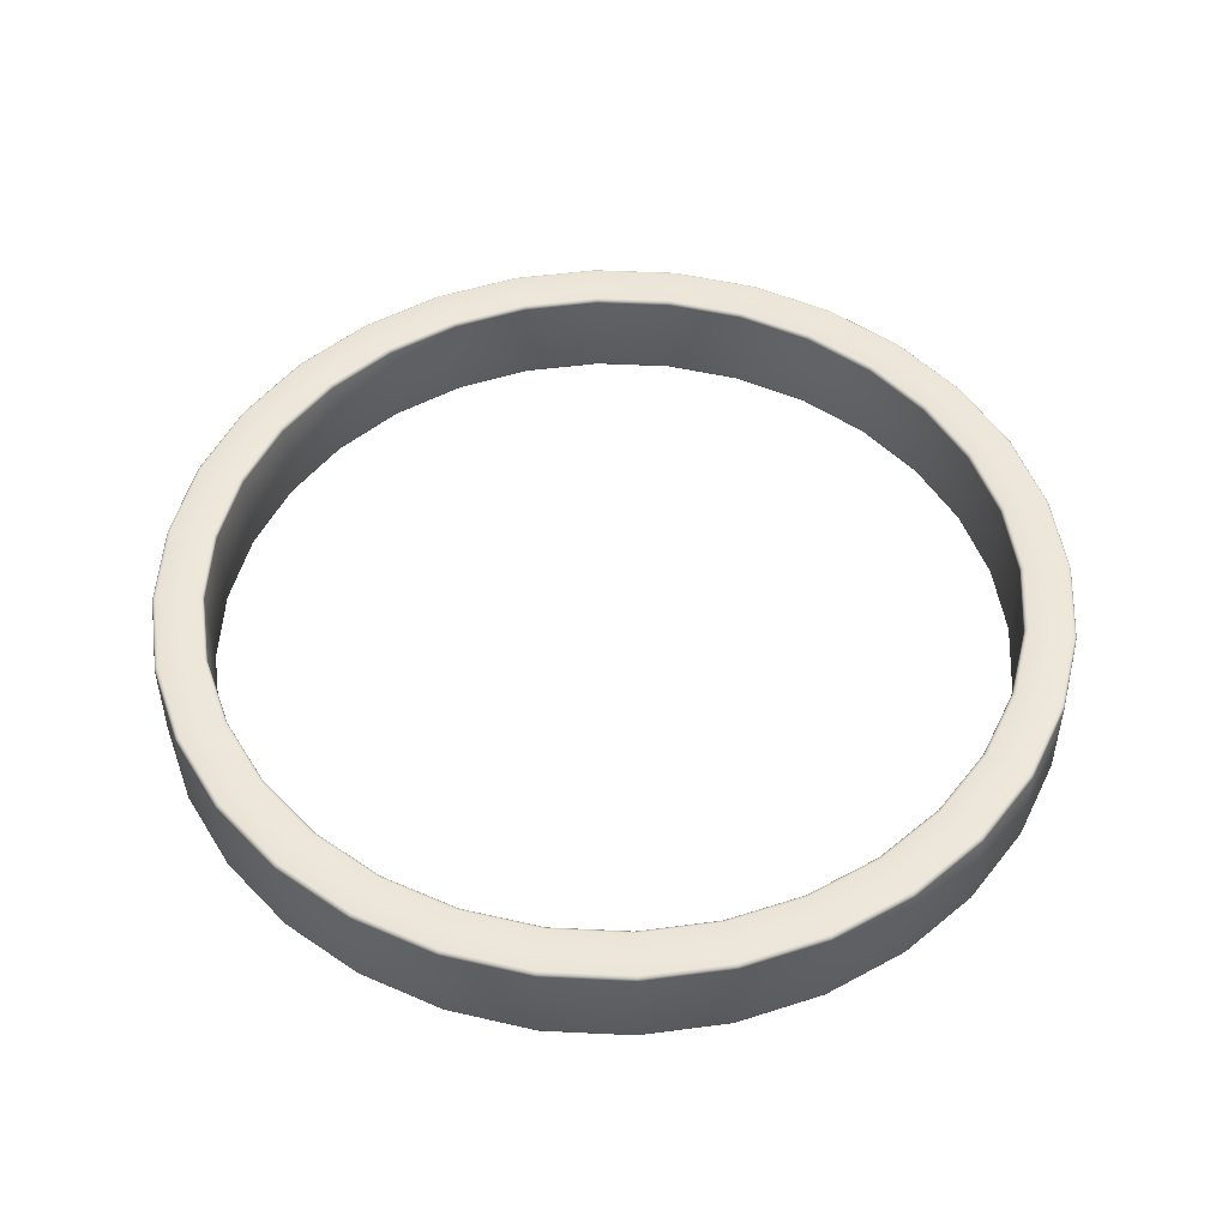
<metadata>
{"format":"obj","ext":"obj","renderer":"f3d","projection":"perspective","resolution":1024,"background":"white","views":[{"elev":50.4,"azim":177.4,"up":"+Y"}]}
</metadata>
<code>
o Circle.001
v 0 6.366 -5.942
v -0 6.316 -5.892
v -0 6.341 -5.936
v -0 6.323 -5.917
v -1.149 6.316 -5.779
v -1.159 6.366 -5.828
v -1.154 6.323 -5.804
v -1.158 6.341 -5.822
v -2.255 6.316 -5.444
v -2.274 6.366 -5.49
v -2.264 6.323 -5.467
v -2.271 6.341 -5.484
v -3.273 6.316 -4.899
v -3.301 6.366 -4.941
v -3.287 6.323 -4.92
v -3.298 6.341 -4.935
v -4.166 6.316 -4.166
v -4.202 6.366 -4.202
v -4.184 6.323 -4.184
v -4.197 6.341 -4.197
v -4.899 6.316 -3.273
v -4.941 6.366 -3.301
v -4.92 6.323 -3.287
v -4.935 6.341 -3.298
v -5.444 6.316 -2.255
v -5.49 6.366 -2.274
v -5.467 6.323 -2.264
v -5.484 6.341 -2.271
v -5.779 6.316 -1.149
v -5.828 6.366 -1.159
v -5.804 6.323 -1.154
v -5.822 6.341 -1.158
v -5.892 6.316 -0
v -5.942 6.366 -0
v -5.917 6.323 -0
v -5.936 6.341 -0
v -5.779 6.316 1.149
v -5.828 6.366 1.159
v -5.804 6.323 1.154
v -5.822 6.341 1.158
v -5.444 6.316 2.255
v -5.49 6.366 2.274
v -5.467 6.323 2.264
v -5.484 6.341 2.271
v -4.899 6.316 3.273
v -4.941 6.366 3.301
v -4.92 6.323 3.287
v -4.935 6.341 3.298
v -4.166 6.316 4.166
v -4.202 6.366 4.202
v -4.184 6.323 4.184
v -4.197 6.341 4.197
v -3.273 6.316 4.899
v -3.301 6.366 4.941
v -3.287 6.323 4.92
v -3.298 6.341 4.935
v -2.255 6.316 5.444
v -2.274 6.366 5.49
v -2.264 6.323 5.467
v -2.271 6.341 5.484
v -1.149 6.316 5.779
v -1.159 6.366 5.828
v -1.154 6.323 5.804
v -1.158 6.341 5.822
v 2e-06 6.316 5.892
v 2e-06 6.366 5.942
v 2e-06 6.323 5.917
v 2e-06 6.341 5.936
v 1.15 6.316 5.779
v 1.159 6.366 5.828
v 1.154 6.323 5.804
v 1.158 6.341 5.822
v 2.255 6.316 5.444
v 2.274 6.366 5.49
v 2.264 6.323 5.467
v 2.271 6.341 5.484
v 3.274 6.316 4.899
v 3.301 6.366 4.941
v 3.287 6.323 4.92
v 3.298 6.341 4.935
v 4.166 6.316 4.166
v 4.202 6.366 4.202
v 4.184 6.323 4.184
v 4.197 6.341 4.197
v 4.899 6.316 3.273
v 4.941 6.366 3.301
v 4.92 6.323 3.287
v 4.935 6.341 3.298
v 5.444 6.316 2.255
v 5.49 6.366 2.274
v 5.467 6.323 2.264
v 5.484 6.341 2.271
v 5.779 6.316 1.149
v 5.828 6.366 1.159
v 5.804 6.323 1.154
v 5.822 6.341 1.158
v 5.892 6.316 -6e-06
v 5.942 6.366 -6e-06
v 5.917 6.323 -6e-06
v 5.936 6.341 -6e-06
v 5.779 6.316 -1.15
v 5.828 6.366 -1.159
v 5.804 6.323 -1.154
v 5.822 6.341 -1.158
v 5.444 6.316 -2.255
v 5.49 6.366 -2.274
v 5.467 6.323 -2.264
v 5.484 6.341 -2.271
v 4.899 6.316 -3.274
v 4.941 6.366 -3.301
v 4.92 6.323 -3.287
v 4.935 6.341 -3.298
v 4.166 6.316 -4.166
v 4.202 6.366 -4.202
v 4.184 6.323 -4.184
v 4.197 6.341 -4.197
v 3.273 6.316 -4.899
v 3.301 6.366 -4.941
v 3.287 6.323 -4.92
v 3.298 6.341 -4.935
v 2.255 6.316 -5.444
v 2.274 6.366 -5.49
v 2.264 6.323 -5.467
v 2.271 6.341 -5.484
v 1.149 6.316 -5.779
v 1.159 6.366 -5.828
v 1.154 6.323 -5.804
v 1.158 6.341 -5.822
v -0 6.316 -5.325
v -0 6.366 -5.274
v -0 6.323 -5.3
v -0 6.341 -5.281
v -1.029 6.366 -5.173
v -1.039 6.316 -5.222
v -1.03 6.341 -5.18
v -1.034 6.323 -5.198
v -2.018 6.366 -4.873
v -2.038 6.316 -4.919
v -2.021 6.341 -4.879
v -2.028 6.323 -4.896
v -2.93 6.366 -4.386
v -2.958 6.316 -4.427
v -2.934 6.341 -4.391
v -2.944 6.323 -4.406
v -3.73 6.366 -3.73
v -3.765 6.316 -3.765
v -3.734 6.341 -3.734
v -3.747 6.323 -3.747
v -4.386 6.366 -2.93
v -4.427 6.316 -2.958
v -4.391 6.341 -2.934
v -4.406 6.323 -2.944
v -4.873 6.366 -2.018
v -4.919 6.316 -2.038
v -4.879 6.341 -2.021
v -4.896 6.323 -2.028
v -5.173 6.366 -1.029
v -5.222 6.316 -1.039
v -5.18 6.341 -1.03
v -5.198 6.323 -1.034
v -5.274 6.366 -1e-06
v -5.325 6.316 -1e-06
v -5.281 6.341 -1e-06
v -5.3 6.323 -1e-06
v -5.173 6.366 1.029
v -5.222 6.316 1.039
v -5.18 6.341 1.03
v -5.198 6.323 1.034
v -4.873 6.366 2.018
v -4.919 6.316 2.038
v -4.879 6.341 2.021
v -4.896 6.323 2.028
v -4.386 6.366 2.93
v -4.427 6.316 2.958
v -4.391 6.341 2.934
v -4.406 6.323 2.944
v -3.73 6.366 3.73
v -3.765 6.316 3.765
v -3.734 6.341 3.734
v -3.747 6.323 3.747
v -2.93 6.366 4.386
v -2.958 6.316 4.427
v -2.934 6.341 4.391
v -2.944 6.323 4.406
v -2.018 6.366 4.873
v -2.038 6.316 4.919
v -2.021 6.341 4.879
v -2.028 6.323 4.896
v -1.029 6.366 5.173
v -1.039 6.316 5.222
v -1.03 6.341 5.18
v -1.034 6.323 5.198
v 2e-06 6.366 5.274
v 2e-06 6.316 5.325
v 2e-06 6.341 5.281
v 2e-06 6.323 5.3
v 1.029 6.366 5.173
v 1.039 6.316 5.222
v 1.03 6.341 5.18
v 1.034 6.323 5.198
v 2.018 6.366 4.873
v 2.038 6.316 4.919
v 2.021 6.341 4.879
v 2.028 6.323 4.896
v 2.93 6.366 4.386
v 2.958 6.316 4.427
v 2.934 6.341 4.391
v 2.944 6.323 4.406
v 3.73 6.366 3.73
v 3.765 6.316 3.765
v 3.734 6.341 3.734
v 3.747 6.323 3.747
v 4.386 6.366 2.93
v 4.427 6.316 2.958
v 4.391 6.341 2.934
v 4.406 6.323 2.944
v 4.873 6.366 2.018
v 4.919 6.316 2.038
v 4.879 6.341 2.021
v 4.896 6.323 2.028
v 5.173 6.366 1.029
v 5.222 6.316 1.039
v 5.18 6.341 1.03
v 5.198 6.323 1.034
v 5.274 6.366 -5e-06
v 5.325 6.316 -5e-06
v 5.281 6.341 -5e-06
v 5.3 6.323 -5e-06
v 5.173 6.366 -1.029
v 5.222 6.316 -1.039
v 5.18 6.341 -1.03
v 5.198 6.323 -1.034
v 4.873 6.366 -2.018
v 4.919 6.316 -2.038
v 4.879 6.341 -2.021
v 4.896 6.323 -2.028
v 4.386 6.366 -2.93
v 4.427 6.316 -2.958
v 4.391 6.341 -2.934
v 4.406 6.323 -2.944
v 3.73 6.366 -3.73
v 3.765 6.316 -3.765
v 3.734 6.341 -3.734
v 3.747 6.323 -3.747
v 2.93 6.366 -4.386
v 2.958 6.316 -4.427
v 2.934 6.341 -4.391
v 2.944 6.323 -4.406
v 2.018 6.366 -4.873
v 2.038 6.316 -4.919
v 2.021 6.341 -4.879
v 2.028 6.323 -4.896
v 1.029 6.366 -5.173
v 1.039 6.316 -5.222
v 1.03 6.341 -5.18
v 1.034 6.323 -5.198
v -0 7.606 -5.892
v 0 7.556 -5.942
v -0 7.599 -5.917
v -0 7.581 -5.936
v -1.159 7.556 -5.828
v -1.149 7.606 -5.779
v -1.158 7.581 -5.822
v -1.154 7.599 -5.804
v -2.274 7.556 -5.49
v -2.255 7.606 -5.444
v -2.271 7.581 -5.484
v -2.264 7.599 -5.467
v -3.301 7.556 -4.941
v -3.273 7.606 -4.899
v -3.298 7.581 -4.935
v -3.287 7.599 -4.92
v -4.202 7.556 -4.202
v -4.166 7.606 -4.166
v -4.197 7.581 -4.197
v -4.184 7.599 -4.184
v -4.941 7.556 -3.301
v -4.899 7.606 -3.273
v -4.935 7.581 -3.298
v -4.92 7.599 -3.287
v -5.49 7.556 -2.274
v -5.444 7.606 -2.255
v -5.484 7.581 -2.271
v -5.467 7.599 -2.264
v -5.828 7.556 -1.159
v -5.779 7.606 -1.149
v -5.822 7.581 -1.158
v -5.804 7.599 -1.154
v -5.942 7.556 -0
v -5.892 7.606 -0
v -5.936 7.581 -0
v -5.917 7.599 -0
v -5.828 7.556 1.159
v -5.779 7.606 1.149
v -5.822 7.581 1.158
v -5.804 7.599 1.154
v -5.49 7.556 2.274
v -5.444 7.606 2.255
v -5.484 7.581 2.271
v -5.467 7.599 2.264
v -4.941 7.556 3.301
v -4.899 7.606 3.273
v -4.935 7.581 3.298
v -4.92 7.599 3.287
v -4.202 7.556 4.202
v -4.166 7.606 4.166
v -4.197 7.581 4.197
v -4.184 7.599 4.184
v -3.301 7.556 4.941
v -3.273 7.606 4.899
v -3.298 7.581 4.935
v -3.287 7.599 4.92
v -2.274 7.556 5.49
v -2.255 7.606 5.444
v -2.271 7.581 5.484
v -2.264 7.599 5.467
v -1.159 7.556 5.828
v -1.149 7.606 5.779
v -1.158 7.581 5.822
v -1.154 7.599 5.804
v 2e-06 7.556 5.942
v 2e-06 7.606 5.892
v 2e-06 7.581 5.936
v 2e-06 7.599 5.917
v 1.159 7.556 5.828
v 1.15 7.606 5.779
v 1.158 7.581 5.822
v 1.154 7.599 5.804
v 2.274 7.556 5.49
v 2.255 7.606 5.444
v 2.271 7.581 5.484
v 2.264 7.599 5.467
v 3.301 7.556 4.941
v 3.274 7.606 4.899
v 3.298 7.581 4.935
v 3.287 7.599 4.92
v 4.202 7.556 4.202
v 4.166 7.606 4.166
v 4.197 7.581 4.197
v 4.184 7.599 4.184
v 4.941 7.556 3.301
v 4.899 7.606 3.273
v 4.935 7.581 3.298
v 4.92 7.599 3.287
v 5.49 7.556 2.274
v 5.444 7.606 2.255
v 5.484 7.581 2.271
v 5.467 7.599 2.264
v 5.828 7.556 1.159
v 5.779 7.606 1.149
v 5.822 7.581 1.158
v 5.804 7.599 1.154
v 5.942 7.556 -6e-06
v 5.892 7.606 -6e-06
v 5.936 7.581 -6e-06
v 5.917 7.599 -6e-06
v 5.828 7.556 -1.159
v 5.779 7.606 -1.15
v 5.822 7.581 -1.158
v 5.804 7.599 -1.154
v 5.49 7.556 -2.274
v 5.444 7.606 -2.255
v 5.484 7.581 -2.271
v 5.467 7.599 -2.264
v 4.941 7.556 -3.301
v 4.899 7.606 -3.274
v 4.935 7.581 -3.298
v 4.92 7.599 -3.287
v 4.202 7.556 -4.202
v 4.166 7.606 -4.166
v 4.197 7.581 -4.197
v 4.184 7.599 -4.184
v 3.301 7.556 -4.941
v 3.273 7.606 -4.899
v 3.298 7.581 -4.935
v 3.287 7.599 -4.92
v 2.274 7.556 -5.49
v 2.255 7.606 -5.444
v 2.271 7.581 -5.484
v 2.264 7.599 -5.467
v 1.159 7.556 -5.828
v 1.149 7.606 -5.779
v 1.158 7.581 -5.822
v 1.154 7.599 -5.804
v -0 7.556 -5.274
v -0 7.606 -5.325
v -0 7.581 -5.281
v -0 7.599 -5.3
v -1.039 7.606 -5.222
v -1.029 7.556 -5.173
v -1.034 7.599 -5.198
v -1.03 7.581 -5.18
v -2.038 7.606 -4.919
v -2.018 7.556 -4.873
v -2.028 7.599 -4.896
v -2.021 7.581 -4.879
v -2.958 7.606 -4.427
v -2.93 7.556 -4.386
v -2.944 7.599 -4.406
v -2.934 7.581 -4.391
v -3.765 7.606 -3.765
v -3.73 7.556 -3.73
v -3.747 7.599 -3.747
v -3.734 7.581 -3.734
v -4.427 7.606 -2.958
v -4.386 7.556 -2.93
v -4.406 7.599 -2.944
v -4.391 7.581 -2.934
v -4.919 7.606 -2.038
v -4.873 7.556 -2.018
v -4.896 7.599 -2.028
v -4.879 7.581 -2.021
v -5.222 7.606 -1.039
v -5.173 7.556 -1.029
v -5.198 7.599 -1.034
v -5.18 7.581 -1.03
v -5.325 7.606 -1e-06
v -5.274 7.556 -1e-06
v -5.3 7.599 -1e-06
v -5.281 7.581 -1e-06
v -5.222 7.606 1.039
v -5.173 7.556 1.029
v -5.198 7.599 1.034
v -5.18 7.581 1.03
v -4.919 7.606 2.038
v -4.873 7.556 2.018
v -4.896 7.599 2.028
v -4.879 7.581 2.021
v -4.427 7.606 2.958
v -4.386 7.556 2.93
v -4.406 7.599 2.944
v -4.391 7.581 2.934
v -3.765 7.606 3.765
v -3.73 7.556 3.73
v -3.747 7.599 3.747
v -3.734 7.581 3.734
v -2.958 7.606 4.427
v -2.93 7.556 4.386
v -2.944 7.599 4.406
v -2.934 7.581 4.391
v -2.038 7.606 4.919
v -2.018 7.556 4.873
v -2.028 7.599 4.896
v -2.021 7.581 4.879
v -1.039 7.606 5.222
v -1.029 7.556 5.173
v -1.034 7.599 5.198
v -1.03 7.581 5.18
v 2e-06 7.606 5.325
v 2e-06 7.556 5.274
v 2e-06 7.599 5.3
v 2e-06 7.581 5.281
v 1.039 7.606 5.222
v 1.029 7.556 5.173
v 1.034 7.599 5.198
v 1.03 7.581 5.18
v 2.038 7.606 4.919
v 2.018 7.556 4.873
v 2.028 7.599 4.896
v 2.021 7.581 4.879
v 2.958 7.606 4.427
v 2.93 7.556 4.386
v 2.944 7.599 4.406
v 2.934 7.581 4.391
v 3.765 7.606 3.765
v 3.73 7.556 3.73
v 3.747 7.599 3.747
v 3.734 7.581 3.734
v 4.427 7.606 2.958
v 4.386 7.556 2.93
v 4.406 7.599 2.944
v 4.391 7.581 2.934
v 4.919 7.606 2.038
v 4.873 7.556 2.018
v 4.896 7.599 2.028
v 4.879 7.581 2.021
v 5.222 7.606 1.039
v 5.173 7.556 1.029
v 5.198 7.599 1.034
v 5.18 7.581 1.03
v 5.325 7.606 -5e-06
v 5.274 7.556 -5e-06
v 5.3 7.599 -5e-06
v 5.281 7.581 -5e-06
v 5.222 7.606 -1.039
v 5.173 7.556 -1.029
v 5.198 7.599 -1.034
v 5.18 7.581 -1.03
v 4.919 7.606 -2.038
v 4.873 7.556 -2.018
v 4.896 7.599 -2.028
v 4.879 7.581 -2.021
v 4.427 7.606 -2.958
v 4.386 7.556 -2.93
v 4.406 7.599 -2.944
v 4.391 7.581 -2.934
v 3.765 7.606 -3.765
v 3.73 7.556 -3.73
v 3.747 7.599 -3.747
v 3.734 7.581 -3.734
v 2.958 7.606 -4.427
v 2.93 7.556 -4.386
v 2.944 7.599 -4.406
v 2.934 7.581 -4.391
v 2.038 7.606 -4.919
v 2.018 7.556 -4.873
v 2.028 7.599 -4.896
v 2.021 7.581 -4.879
v 1.039 7.606 -5.222
v 1.029 7.556 -5.173
v 1.034 7.599 -5.198
v 1.03 7.581 -5.18
f 118 373 369 114
f 66 321 317 62
f 14 269 265 10
f 122 377 373 118
f 70 325 321 66
f 18 273 269 14
f 126 381 377 122
f 74 329 325 70
f 22 277 273 18
f 130 385 390 133
f 78 333 329 74
f 26 281 277 22
f 5 2 129 134
f 82 337 333 78
f 30 285 281 26
f 86 341 337 82
f 34 289 285 30
f 90 345 341 86
f 38 293 289 34
f 94 349 345 90
f 42 297 293 38
f 98 353 349 94
f 46 301 297 42
f 102 357 353 98
f 50 305 301 46
f 106 361 357 102
f 54 309 305 50
f 110 365 361 106
f 58 313 309 54
f 114 369 365 110
f 62 317 313 58
f 1 258 381 126
f 374 501 497 370
f 322 449 445 318
f 270 397 393 266
f 378 505 501 374
f 326 453 449 322
f 274 401 397 270
f 382 509 505 378
f 330 457 453 326
f 278 405 401 274
f 334 461 457 330
f 282 409 405 278
f 266 393 389 262
f 338 465 461 334
f 286 413 409 282
f 342 469 465 338
f 290 417 413 286
f 346 473 469 342
f 294 421 417 290
f 350 477 473 346
f 298 425 421 294
f 354 481 477 350
f 302 429 425 298
f 358 485 481 354
f 306 433 429 302
f 362 489 485 358
f 310 437 433 306
f 366 493 489 362
f 314 441 437 310
f 370 497 493 366
f 318 445 441 314
f 257 386 509 382
f 262 389 386 257
f 149 406 410 153
f 45 41 170 174
f 133 390 394 137
f 153 410 414 157
f 49 45 174 178
f 157 414 418 161
f 53 49 178 182
f 161 418 422 165
f 57 53 182 186
f 165 422 426 169
f 61 57 186 190
f 169 426 430 173
f 65 61 190 194
f 173 430 434 177
f 69 65 194 198
f 177 434 438 181
f 73 69 198 202
f 181 438 442 185
f 77 73 202 206
f 185 442 446 189
f 81 77 206 210
f 189 446 450 193
f 85 81 210 214
f 193 450 454 197
f 89 85 214 218
f 197 454 458 201
f 93 89 218 222
f 201 458 462 205
f 97 93 222 226
f 205 462 466 209
f 101 97 226 230
f 209 466 470 213
f 105 101 230 234
f 213 470 474 217
f 109 105 234 238
f 2 125 254 129
f 217 474 478 221
f 113 109 238 242
f 9 5 134 138
f 221 478 482 225
f 117 113 242 246
f 13 9 138 142
f 225 482 486 229
f 121 117 246 250
f 17 13 142 146
f 229 486 490 233
f 125 121 250 254
f 21 17 146 150
f 233 490 494 237
f 10 265 261 6
f 25 21 150 154
f 237 494 498 241
f 253 510 385 130
f 29 25 154 158
f 241 498 502 245
f 137 394 398 141
f 33 29 158 162
f 245 502 506 249
f 141 398 402 145
f 37 33 162 166
f 249 506 510 253
f 145 402 406 149
f 41 37 166 170
f 6 1 3 8
f 8 3 4 7
f 7 4 2 5
f 10 6 8 12
f 12 8 7 11
f 11 7 5 9
f 14 10 12 16
f 16 12 11 15
f 15 11 9 13
f 18 14 16 20
f 20 16 15 19
f 19 15 13 17
f 22 18 20 24
f 24 20 19 23
f 23 19 17 21
f 26 22 24 28
f 28 24 23 27
f 27 23 21 25
f 30 26 28 32
f 32 28 27 31
f 31 27 25 29
f 34 30 32 36
f 36 32 31 35
f 35 31 29 33
f 38 34 36 40
f 40 36 35 39
f 39 35 33 37
f 42 38 40 44
f 44 40 39 43
f 43 39 37 41
f 46 42 44 48
f 48 44 43 47
f 47 43 41 45
f 50 46 48 52
f 52 48 47 51
f 51 47 45 49
f 54 50 52 56
f 56 52 51 55
f 55 51 49 53
f 58 54 56 60
f 60 56 55 59
f 59 55 53 57
f 62 58 60 64
f 64 60 59 63
f 63 59 57 61
f 66 62 64 68
f 68 64 63 67
f 67 63 61 65
f 70 66 68 72
f 72 68 67 71
f 71 67 65 69
f 74 70 72 76
f 76 72 71 75
f 75 71 69 73
f 78 74 76 80
f 80 76 75 79
f 79 75 73 77
f 82 78 80 84
f 84 80 79 83
f 83 79 77 81
f 86 82 84 88
f 88 84 83 87
f 87 83 81 85
f 90 86 88 92
f 92 88 87 91
f 91 87 85 89
f 94 90 92 96
f 96 92 91 95
f 95 91 89 93
f 98 94 96 100
f 100 96 95 99
f 99 95 93 97
f 102 98 100 104
f 104 100 99 103
f 103 99 97 101
f 106 102 104 108
f 108 104 103 107
f 107 103 101 105
f 110 106 108 112
f 112 108 107 111
f 111 107 105 109
f 114 110 112 116
f 116 112 111 115
f 115 111 109 113
f 118 114 116 120
f 120 116 115 119
f 119 115 113 117
f 122 118 120 124
f 124 120 119 123
f 123 119 117 121
f 126 122 124 128
f 128 124 123 127
f 127 123 121 125
f 1 126 128 3
f 3 128 127 4
f 4 127 125 2
f 134 129 131 136
f 136 131 132 135
f 135 132 130 133
f 138 134 136 140
f 140 136 135 139
f 139 135 133 137
f 142 138 140 144
f 144 140 139 143
f 143 139 137 141
f 146 142 144 148
f 148 144 143 147
f 147 143 141 145
f 150 146 148 152
f 152 148 147 151
f 151 147 145 149
f 154 150 152 156
f 156 152 151 155
f 155 151 149 153
f 158 154 156 160
f 160 156 155 159
f 159 155 153 157
f 162 158 160 164
f 164 160 159 163
f 163 159 157 161
f 166 162 164 168
f 168 164 163 167
f 167 163 161 165
f 170 166 168 172
f 172 168 167 171
f 171 167 165 169
f 174 170 172 176
f 176 172 171 175
f 175 171 169 173
f 178 174 176 180
f 180 176 175 179
f 179 175 173 177
f 182 178 180 184
f 184 180 179 183
f 183 179 177 181
f 186 182 184 188
f 188 184 183 187
f 187 183 181 185
f 190 186 188 192
f 192 188 187 191
f 191 187 185 189
f 194 190 192 196
f 196 192 191 195
f 195 191 189 193
f 198 194 196 200
f 200 196 195 199
f 199 195 193 197
f 202 198 200 204
f 204 200 199 203
f 203 199 197 201
f 206 202 204 208
f 208 204 203 207
f 207 203 201 205
f 210 206 208 212
f 212 208 207 211
f 211 207 205 209
f 214 210 212 216
f 216 212 211 215
f 215 211 209 213
f 218 214 216 220
f 220 216 215 219
f 219 215 213 217
f 222 218 220 224
f 224 220 219 223
f 223 219 217 221
f 226 222 224 228
f 228 224 223 227
f 227 223 221 225
f 230 226 228 232
f 232 228 227 231
f 231 227 225 229
f 234 230 232 236
f 236 232 231 235
f 235 231 229 233
f 238 234 236 240
f 240 236 235 239
f 239 235 233 237
f 242 238 240 244
f 244 240 239 243
f 243 239 237 241
f 246 242 244 248
f 248 244 243 247
f 247 243 241 245
f 250 246 248 252
f 252 248 247 251
f 251 247 245 249
f 254 250 252 256
f 256 252 251 255
f 255 251 249 253
f 129 254 256 131
f 131 256 255 132
f 132 255 253 130
f 262 257 259 264
f 264 259 260 263
f 263 260 258 261
f 266 262 264 268
f 268 264 263 267
f 267 263 261 265
f 270 266 268 272
f 272 268 267 271
f 271 267 265 269
f 274 270 272 276
f 276 272 271 275
f 275 271 269 273
f 278 274 276 280
f 280 276 275 279
f 279 275 273 277
f 282 278 280 284
f 284 280 279 283
f 283 279 277 281
f 286 282 284 288
f 288 284 283 287
f 287 283 281 285
f 290 286 288 292
f 292 288 287 291
f 291 287 285 289
f 294 290 292 296
f 296 292 291 295
f 295 291 289 293
f 298 294 296 300
f 300 296 295 299
f 299 295 293 297
f 302 298 300 304
f 304 300 299 303
f 303 299 297 301
f 306 302 304 308
f 308 304 303 307
f 307 303 301 305
f 310 306 308 312
f 312 308 307 311
f 311 307 305 309
f 314 310 312 316
f 316 312 311 315
f 315 311 309 313
f 318 314 316 320
f 320 316 315 319
f 319 315 313 317
f 322 318 320 324
f 324 320 319 323
f 323 319 317 321
f 326 322 324 328
f 328 324 323 327
f 327 323 321 325
f 330 326 328 332
f 332 328 327 331
f 331 327 325 329
f 334 330 332 336
f 336 332 331 335
f 335 331 329 333
f 338 334 336 340
f 340 336 335 339
f 339 335 333 337
f 342 338 340 344
f 344 340 339 343
f 343 339 337 341
f 346 342 344 348
f 348 344 343 347
f 347 343 341 345
f 350 346 348 352
f 352 348 347 351
f 351 347 345 349
f 354 350 352 356
f 356 352 351 355
f 355 351 349 353
f 358 354 356 360
f 360 356 355 359
f 359 355 353 357
f 362 358 360 364
f 364 360 359 363
f 363 359 357 361
f 366 362 364 368
f 368 364 363 367
f 367 363 361 365
f 370 366 368 372
f 372 368 367 371
f 371 367 365 369
f 374 370 372 376
f 376 372 371 375
f 375 371 369 373
f 378 374 376 380
f 380 376 375 379
f 379 375 373 377
f 382 378 380 384
f 384 380 379 383
f 383 379 377 381
f 257 382 384 259
f 259 384 383 260
f 260 383 381 258
f 390 385 387 392
f 392 387 388 391
f 391 388 386 389
f 394 390 392 396
f 396 392 391 395
f 395 391 389 393
f 398 394 396 400
f 400 396 395 399
f 399 395 393 397
f 402 398 400 404
f 404 400 399 403
f 403 399 397 401
f 406 402 404 408
f 408 404 403 407
f 407 403 401 405
f 410 406 408 412
f 412 408 407 411
f 411 407 405 409
f 414 410 412 416
f 416 412 411 415
f 415 411 409 413
f 418 414 416 420
f 420 416 415 419
f 419 415 413 417
f 422 418 420 424
f 424 420 419 423
f 423 419 417 421
f 426 422 424 428
f 428 424 423 427
f 427 423 421 425
f 430 426 428 432
f 432 428 427 431
f 431 427 425 429
f 434 430 432 436
f 436 432 431 435
f 435 431 429 433
f 438 434 436 440
f 440 436 435 439
f 439 435 433 437
f 442 438 440 444
f 444 440 439 443
f 443 439 437 441
f 446 442 444 448
f 448 444 443 447
f 447 443 441 445
f 450 446 448 452
f 452 448 447 451
f 451 447 445 449
f 454 450 452 456
f 456 452 451 455
f 455 451 449 453
f 458 454 456 460
f 460 456 455 459
f 459 455 453 457
f 462 458 460 464
f 464 460 459 463
f 463 459 457 461
f 466 462 464 468
f 468 464 463 467
f 467 463 461 465
f 470 466 468 472
f 472 468 467 471
f 471 467 465 469
f 474 470 472 476
f 476 472 471 475
f 475 471 469 473
f 478 474 476 480
f 480 476 475 479
f 479 475 473 477
f 482 478 480 484
f 484 480 479 483
f 483 479 477 481
f 486 482 484 488
f 488 484 483 487
f 487 483 481 485
f 490 486 488 492
f 492 488 487 491
f 491 487 485 489
f 494 490 492 496
f 496 492 491 495
f 495 491 489 493
f 498 494 496 500
f 500 496 495 499
f 499 495 493 497
f 502 498 500 504
f 504 500 499 503
f 503 499 497 501
f 506 502 504 508
f 508 504 503 507
f 507 503 501 505
f 510 506 508 512
f 512 508 507 511
f 511 507 505 509
f 385 510 512 387
f 387 512 511 388
f 388 511 509 386
f 6 261 258 1

</code>
